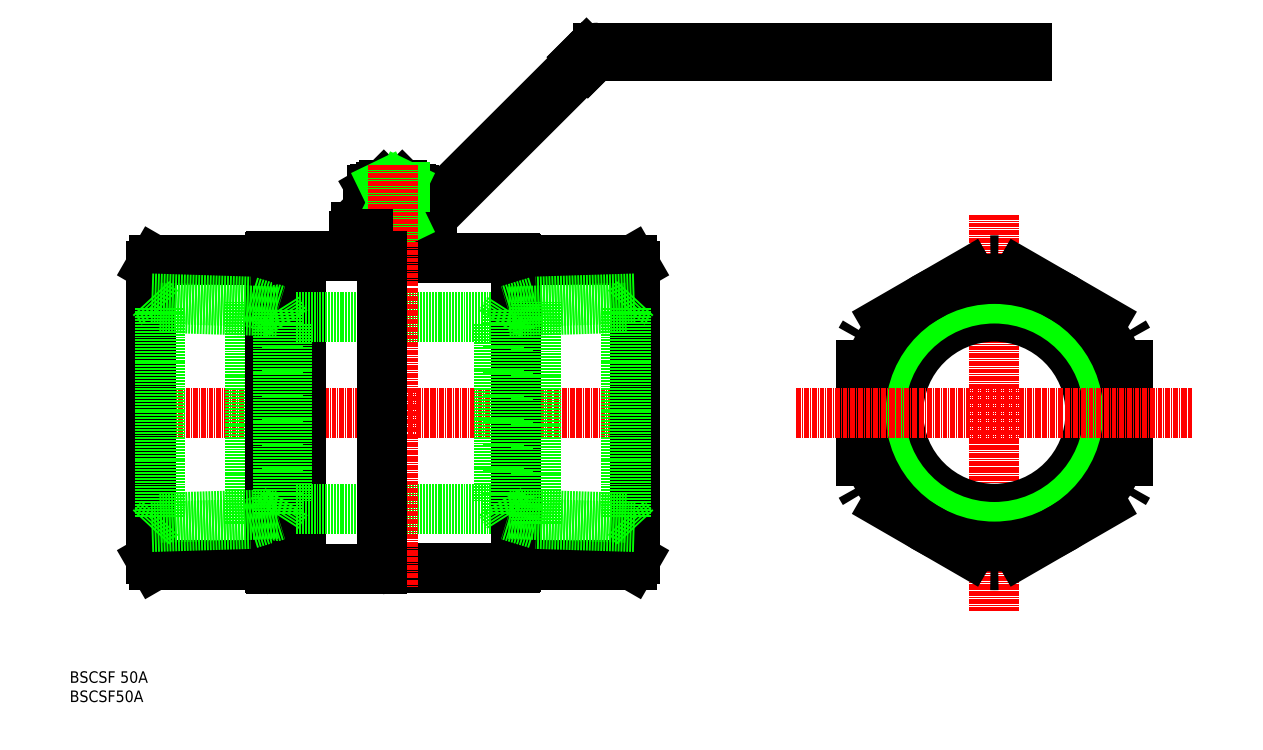
<metadata>
{"format":"dxf","ext":"dxf","renderer":"ezdxf+matplotlib","layout":"modelspace","background":"white","min_lineweight":24,"dpi":150}
</metadata>
<code>
0
SECTION
2
ENTITIES
0
INSERT
8
0
2
*U5
10
0
20
0
30
0
0
INSERT
8
0
2
*U6
10
0
20
0
30
0
0
LINE
8
CENTER
10
16.17
20
75.29
30
0
11
152.2
21
75.29
31
0
0
LINE
8
0
10
60.17
20
116
30
0
11
60.17
21
34.54
31
0
0
LINE
8
0
10
147.2
20
113.4
30
0
11
147.2
21
37.14
31
0
0
LINE
8
0
10
21.17
20
113.4
30
0
11
21.17
21
37.14
31
0
0
LINE
8
0
10
55.25
20
100.3
30
0
11
113.1
21
100.3
31
0
0
LINE
8
0
10
55.25
20
50.29
30
0
11
113.1
21
50.29
31
0
0
LINE
8
0
10
147.2
20
113.4
30
0
11
146.3
21
114.9
31
0
0
LINE
8
0
10
147.2
20
37.14
30
0
11
146.3
21
35.64
31
0
0
LINE
8
0
10
21.17
20
37.14
30
0
11
22.03
21
35.64
31
0
0
LINE
8
0
10
21.17
20
113.4
30
0
11
22.03
21
114.9
31
0
0
LINE
8
0
10
22.03
20
114.9
30
0
11
51.87
21
114.9
31
0
0
LINE
8
0
10
22.03
20
35.64
30
0
11
51.87
21
35.64
31
0
0
LINE
8
0
10
52.47
20
116
30
0
11
81.17
21
116
31
0
0
LINE
8
0
10
52.47
20
34.54
30
0
11
80.88
21
34.54
31
0
0
LINE
8
0
10
23.53
20
102.6
30
0
11
23.53
21
47.97
31
0
0
LINE
8
0
10
46.89
20
104.2
30
0
11
46.89
21
46.36
31
0
0
LINE
8
0
10
52.17
20
115.7
30
0
11
52.17
21
34.84
31
0
0
LINE
8
0
10
54.16
20
102
30
0
11
54.16
21
48.58
31
0
0
LINE
8
0
10
56.53
20
98.29
30
0
11
56.53
21
52.3
31
0
0
LINE
8
0
10
21.17
20
105.2
30
0
11
23.53
21
102.6
31
0
0
LINE
8
0
10
46.89
20
104.2
30
0
11
54.16
21
102
31
0
0
LINE
8
0
10
46.89
20
46.36
30
0
11
54.16
21
48.58
31
0
0
LINE
8
0
10
54.16
20
102
30
0
11
56.53
21
98.29
31
0
0
LINE
8
0
10
54.16
20
48.58
30
0
11
56.53
21
52.3
31
0
0
LINE
8
0
10
116.2
20
115.3
30
0
11
116.2
21
115.2
31
0
0
ARC
8
0
10
80.88
20
34.84
30
0
40
0.3
50
270
51
340.5
0
ARC
8
0
10
81.45
20
34.64
30
0
40
0.3
50
90
51
160.5
0
LINE
8
0
10
81.45
20
34.94
30
0
11
113.9
21
34.94
31
0
0
LINE
8
0
10
113.9
20
34.94
30
0
11
115.9
21
34.94
31
0
0
ARC
8
0
10
116.5
20
115.2
30
0
40
0.3
50
180
51
270
0
ARC
8
0
10
115.9
20
115.3
30
0
40
0.3
50
360
51
90
0
ARC
8
0
10
115.9
20
35.24
30
0
40
0.3
50
270
51
360
0
ARC
8
0
10
116.5
20
35.34
30
0
40
0.3
50
90
51
180
0
LINE
8
0
10
115.9
20
115.6
30
0
11
81.17
21
115.6
31
0
0
LINE
8
0
10
116.5
20
35.64
30
0
11
146.3
21
35.64
31
0
0
LINE
8
0
10
116.2
20
35.34
30
0
11
116.2
21
35.24
31
0
0
LINE
8
0
10
116.5
20
114.9
30
0
11
146.3
21
114.9
31
0
0
LINE
8
0
10
90.67
20
121.7
30
0
11
90.67
21
116.6
31
0
0
LINE
8
0
10
88.67
20
121.7
30
0
11
88.67
21
123.1
31
0
0
LINE
8
0
10
77.67
20
121.7
30
0
11
84.17
21
121.7
31
0
0
LINE
8
0
10
90.67
20
121.7
30
0
11
84.17
21
121.7
31
0
0
LINE
8
0
10
89.17
20
123.1
30
0
11
89.17
21
121.7
31
0
0
LINE
8
0
10
79.17
20
121.7
30
0
11
79.17
21
123.1
31
0
0
LINE
8
0
10
79.67
20
121.7
30
0
11
79.67
21
123.1
31
0
0
LINE
8
0
10
89.77
20
124.7
30
0
11
78.57
21
124.7
31
0
0
LINE
8
0
10
78.57
20
124.7
30
0
11
78.57
21
123.1
31
0
0
LINE
8
0
10
78.57
20
123.1
30
0
11
84.17
21
123.1
31
0
0
LINE
8
0
10
89.77
20
124.7
30
0
11
89.77
21
123.1
31
0
0
LINE
8
0
10
89.77
20
123.1
30
0
11
84.17
21
123.1
31
0
0
LINE
8
0
10
88.67
20
123.1
30
0
11
89.77
21
123.1
31
0
0
LINE
8
0
10
79.17
20
123.1
30
0
11
79.17
21
121.7
31
0
0
LINE
8
0
10
89.17
20
123.1
30
0
11
89.17
21
121.7
31
0
0
LINE
8
0
10
94.37
20
121.2
30
0
11
90.67
21
121.2
31
0
0
LINE
8
0
10
94.37
20
121.2
30
0
11
94.37
21
119
31
0
0
LINE
8
0
10
94.37
20
119
30
0
11
92.67
21
118
31
0
0
LINE
8
0
10
92.67
20
118
30
0
11
90.67
21
118
31
0
0
LINE
8
0
10
73.97
20
121.2
30
0
11
74.57
21
121.2
31
0
0
LINE
8
0
10
73.97
20
121.2
30
0
11
73.97
21
119
31
0
0
LINE
8
0
10
73.97
20
119
30
0
11
74.57
21
118.7
31
0
0
LINE
8
0
10
75.67
20
118
30
0
11
77.67
21
118
31
0
0
LINE
8
0
10
74.57
20
123.7
30
0
11
74.57
21
118.6
31
0
0
LINE
8
0
10
74.57
20
118.6
30
0
11
76.17
21
118.6
31
0
0
LINE
8
0
10
76.17
20
118.6
30
0
11
76.17
21
123.7
31
0
0
LINE
8
0
10
76.17
20
121.2
30
0
11
77.67
21
121.2
31
0
0
LINE
8
0
10
74.65
20
118.6
30
0
11
75.67
21
118
31
0
0
LINE
8
0
10
81.77
20
134.6
30
0
11
86.57
21
134.6
31
0
0
LINE
8
0
10
81.77
20
134.6
30
0
11
81.07
21
133.9
31
0
0
LINE
8
0
10
86.57
20
134.6
30
0
11
87.27
21
133.9
31
0
0
ARC
8
0
10
80.12
20
131.4
30
0
40
2.25
50
53.13
51
126.9
0
ARC
8
0
10
80.12
20
130.4
30
0
40
2.25
50
233.1
51
306.9
0
LINE
8
0
10
78.77
20
128.6
30
0
11
79.55
21
128.1
31
0
0
LINE
8
0
10
81.07
20
133.9
30
0
11
81.92
21
133.9
31
0
0
ARC
8
0
10
84.17
20
125.3
30
0
40
8.325
50
71.08
51
108.9
0
ARC
8
0
10
88.22
20
131.4
30
0
40
2.25
50
53.13
51
126.9
0
ARC
8
0
10
88.22
20
130.4
30
0
40
2.25
50
233.1
51
306.9
0
ARC
8
0
10
84.17
20
136.5
30
0
40
8.325
50
251.1
51
288.9
0
LINE
8
0
10
78.77
20
133.2
30
0
11
79.55
21
133.6
31
0
0
LINE
8
0
10
89.57
20
133.2
30
0
11
88.79
21
133.6
31
0
0
LINE
8
0
10
89.57
20
128.6
30
0
11
88.79
21
128.1
31
0
0
LINE
8
0
10
79.55
20
133.6
30
0
11
88.79
21
133.6
31
0
0
LINE
8
0
10
79.55
20
128.1
30
0
11
88.79
21
128.1
31
0
0
LINE
8
0
10
79.55
20
128.1
30
0
11
78.77
21
128.1
31
0
0
LINE
8
0
10
78.77
20
128.1
30
0
11
78.77
21
126.9
31
0
0
LINE
8
0
10
78.77
20
126.9
30
0
11
89.57
21
126.9
31
0
0
LINE
8
0
10
89.57
20
126.9
30
0
11
89.57
21
128.1
31
0
0
LINE
8
0
10
89.57
20
128.1
30
0
11
88.79
21
128.1
31
0
0
LINE
8
0
10
81.77
20
134.6
30
0
11
86.57
21
134.6
31
0
0
LINE
8
0
10
81.07
20
133.9
30
0
11
81.07
21
133.6
31
0
0
LINE
8
0
10
81.77
20
134.6
30
0
11
81.77
21
133.6
31
0
0
LINE
8
0
10
86.57
20
134.6
30
0
11
86.57
21
133.6
31
0
0
LINE
8
0
10
87.27
20
133.9
30
0
11
87.27
21
133.6
31
0
0
LINE
8
0
10
81.47
20
133.2
30
0
11
81.47
21
128.6
31
0
0
LINE
8
0
10
86.87
20
133.2
30
0
11
86.87
21
128.6
31
0
0
LINE
8
0
10
89.57
20
128.6
30
0
11
89.57
21
133.2
31
0
0
LINE
8
0
10
78.77
20
133.2
30
0
11
78.77
21
128.6
31
0
0
LINE
8
0
10
86.57
20
126.9
30
0
11
86.57
21
125.3
31
0
0
LINE
8
0
10
87.27
20
126.9
30
0
11
87.27
21
124.7
31
0
0
LINE
8
0
10
81.77
20
126.9
30
0
11
81.77
21
125.3
31
0
0
LINE
8
0
10
81.07
20
126.9
30
0
11
81.07
21
124.7
31
0
0
ARC
8
0
10
77.77
20
123.7
30
0
40
1.6
50
90
51
180
0
ARC
8
0
10
77.77
20
123.7
30
0
40
3.2
50
90
51
180
0
LINE
8
0
10
77.77
20
126.9
30
0
11
78.77
21
126.9
31
0
0
LINE
8
0
10
81.07
20
125.3
30
0
11
87.27
21
125.3
31
0
0
LINE
8
0
10
77.77
20
126.9
30
0
11
92.1
21
126.9
31
0
0
LINE
8
0
10
77.77
20
125.3
30
0
11
92.77
21
125.3
31
0
0
LINE
8
0
10
84.17
20
126.9
30
0
11
83.47
21
128.1
31
0
0
LINE
8
0
10
84.17
20
128.1
30
0
11
84.86
21
126.9
31
0
0
LINE
8
0
10
93.23
20
127.4
30
0
11
133.5
21
167.6
31
0
0
LINE
8
0
10
93.9
20
125.8
30
0
11
134.7
21
166.5
31
0
0
LINE
8
0
10
134.5
20
169
30
0
11
133.3
21
167.8
31
0
0
LINE
8
0
10
134.9
20
166.3
30
0
11
133.3
21
167.8
31
0
0
ARC
8
0
10
92.1
20
128.5
30
0
40
1.6
50
270
51
314.9
0
ARC
8
0
10
137.6
20
165.8
30
0
40
2.3
50
90
51
134.9
0
ARC
8
0
10
92.77
20
126.9
30
0
40
1.6
50
270
51
314.9
0
ARC
8
0
10
137.6
20
165.9
30
0
40
4.4
50
90
51
134.9
0
LINE
8
0
10
134.9
20
166.3
30
0
11
136
21
167.4
31
0
0
LINE
8
0
10
137.6
20
170.3
30
0
11
249.2
21
170.3
31
0
0
LINE
8
0
10
249.2
20
170.3
30
0
11
249.2
21
168.1
31
0
0
LINE
8
0
10
249.2
20
168.1
30
0
11
137.6
21
168.1
31
0
0
ARC
8
0
10
51.87
20
115.2
30
0
40
0.3
50
270
51
360
0
ARC
8
0
10
52.47
20
115.7
30
0
40
0.3
50
90
51
180
0
ARC
8
0
10
51.87
20
35.34
30
0
40
0.3
50
0
51
90
0
ARC
8
0
10
52.47
20
34.84
30
0
40
0.3
50
180
51
270
0
ARC
8
0
10
91.67
20
116.6
30
0
40
1
50
180
51
270
0
LINE
8
0
10
74.57
20
121.2
30
0
11
76.17
21
121.2
31
0
0
LINE
8
CENTER
10
240.7
20
126.8
30
0
11
240.7
21
23.79
31
0
0
CIRCLE
8
0
10
240.7
20
75.29
30
0
40
25
0
CIRCLE
8
0
10
240.7
20
75.29
30
0
40
27.33
0
CIRCLE
8
0
10
240.7
20
75.29
30
0
40
29.74
0
CIRCLE
8
0
10
240.7
20
75.29
30
0
40
34.83
0
ARC
8
0
10
240.7
20
75.29
30
0
40
39.67
50
208.6
51
211.4
0
POLYLINE
8
0
66
     1
10
0
20
0
30
0
0
VERTEX
8
0
10
205.8
20
94.27
30
0
0
VERTEX
8
0
10
205.8
20
56.32
30
0
0
SEQEND
8
0
0
ARC
8
0
10
240.7
20
75.29
30
0
40
39.67
50
268.6
51
271.4
0
ARC
8
0
10
240.7
20
75.29
30
0
40
39.67
50
328.6
51
331.4
0
ARC
8
0
10
240.7
20
75.29
30
0
40
39.67
50
28.58
51
31.42
0
ARC
8
0
10
240.7
20
75.29
30
0
40
39.67
50
88.58
51
91.42
0
ARC
8
0
10
240.7
20
75.29
30
0
40
39.67
50
148.6
51
151.4
0
POLYLINE
8
0
66
     1
10
0
20
0
30
0
0
VERTEX
8
0
10
239.7
20
114.9
30
0
0
VERTEX
8
0
10
206.8
20
95.97
30
0
0
SEQEND
8
0
0
POLYLINE
8
0
66
     1
10
0
20
0
30
0
0
VERTEX
8
0
10
274.5
20
95.97
30
0
0
VERTEX
8
0
10
241.6
20
114.9
30
0
0
SEQEND
8
0
0
POLYLINE
8
0
66
     1
10
0
20
0
30
0
0
VERTEX
8
0
10
206.8
20
54.61
30
0
0
VERTEX
8
0
10
239.7
20
35.64
30
0
0
SEQEND
8
0
0
POLYLINE
8
0
66
     1
10
0
20
0
30
0
0
VERTEX
8
0
10
241.6
20
35.64
30
0
0
VERTEX
8
0
10
274.5
20
54.61
30
0
0
SEQEND
8
0
0
POLYLINE
8
0
66
     1
10
0
20
0
30
0
0
VERTEX
8
0
10
275.5
20
56.32
30
0
0
VERTEX
8
0
10
275.5
20
94.27
30
0
0
SEQEND
8
0
0
LINE
8
0
10
81.92
20
134.6
30
0
11
81.92
21
133.6
31
0
0
LINE
8
0
10
86.42
20
134.6
30
0
11
86.42
21
133.6
31
0
0
LINE
8
0
10
81.92
20
126.9
30
0
11
81.92
21
125.3
31
0
0
LINE
8
0
10
86.42
20
126.9
30
0
11
86.42
21
125.3
31
0
0
LINE
8
0
10
81.92
20
125.3
30
0
11
82.69
21
126.9
31
0
0
LINE
8
0
10
85.93
20
133.6
30
0
11
86.42
21
134.6
31
0
0
LINE
8
0
10
81.92
20
134.6
30
0
11
82.4
21
133.6
31
0
0
LINE
8
0
10
85.64
20
126.9
30
0
11
86.42
21
125.3
31
0
0
LINE
8
0
10
86.42
20
133.9
30
0
11
87.27
21
133.9
31
0
0
LINE
8
CENTER
10
189.2
20
75.29
30
0
11
292.2
21
75.29
31
0
0
LINE
8
CENTER
10
84.17
20
139.6
30
0
11
84.17
21
29.94
31
0
0
LINE
8
0
10
116.2
20
35.34
30
0
11
116.2
21
115.2
31
0
0
LINE
8
0
10
81.17
20
116
30
0
11
81.17
21
34.74
31
0
0
LINE
8
0
10
77.67
20
121.7
30
0
11
77.67
21
117
31
0
0
ARC
8
0
10
76.67
20
117
30
0
40
1
50
270
51
0
0
LINE
8
0
10
23.53
20
102.6
30
0
11
54.15
21
101.7
31
0
0
LINE
8
0
10
21.17
20
45.42
30
0
11
23.53
21
47.96
31
0
0
LINE
8
0
10
23.53
20
47.96
30
0
11
54.15
21
48.92
31
0
0
LINE
8
0
10
21.3
20
45.56
30
0
11
46.89
21
46.36
31
0
0
LINE
8
0
10
21.3
20
105
30
0
11
46.89
21
104.2
31
0
0
LINE
8
0
10
144.8
20
102.6
30
0
11
144.8
21
47.97
31
0
0
LINE
8
0
10
121.4
20
104.2
30
0
11
121.4
21
46.36
31
0
0
LINE
8
0
10
114.2
20
102
30
0
11
114.2
21
48.58
31
0
0
LINE
8
0
10
111.8
20
98.29
30
0
11
111.8
21
52.3
31
0
0
LINE
8
0
10
147.2
20
105.2
30
0
11
144.8
21
102.6
31
0
0
LINE
8
0
10
121.4
20
104.2
30
0
11
114.2
21
102
31
0
0
LINE
8
0
10
121.4
20
46.36
30
0
11
114.2
21
48.58
31
0
0
LINE
8
0
10
114.2
20
102
30
0
11
111.8
21
98.29
31
0
0
LINE
8
0
10
114.2
20
48.58
30
0
11
111.8
21
52.3
31
0
0
LINE
8
0
10
144.8
20
102.6
30
0
11
114.2
21
101.7
31
0
0
LINE
8
0
10
147.2
20
45.42
30
0
11
144.8
21
47.96
31
0
0
LINE
8
0
10
144.8
20
47.96
30
0
11
114.2
21
48.92
31
0
0
LINE
8
0
10
147
20
45.56
30
0
11
121.4
21
46.36
31
0
0
LINE
8
0
10
147
20
105
30
0
11
121.4
21
104.2
31
0
0
ENDSEC
0
EOF

</code>
